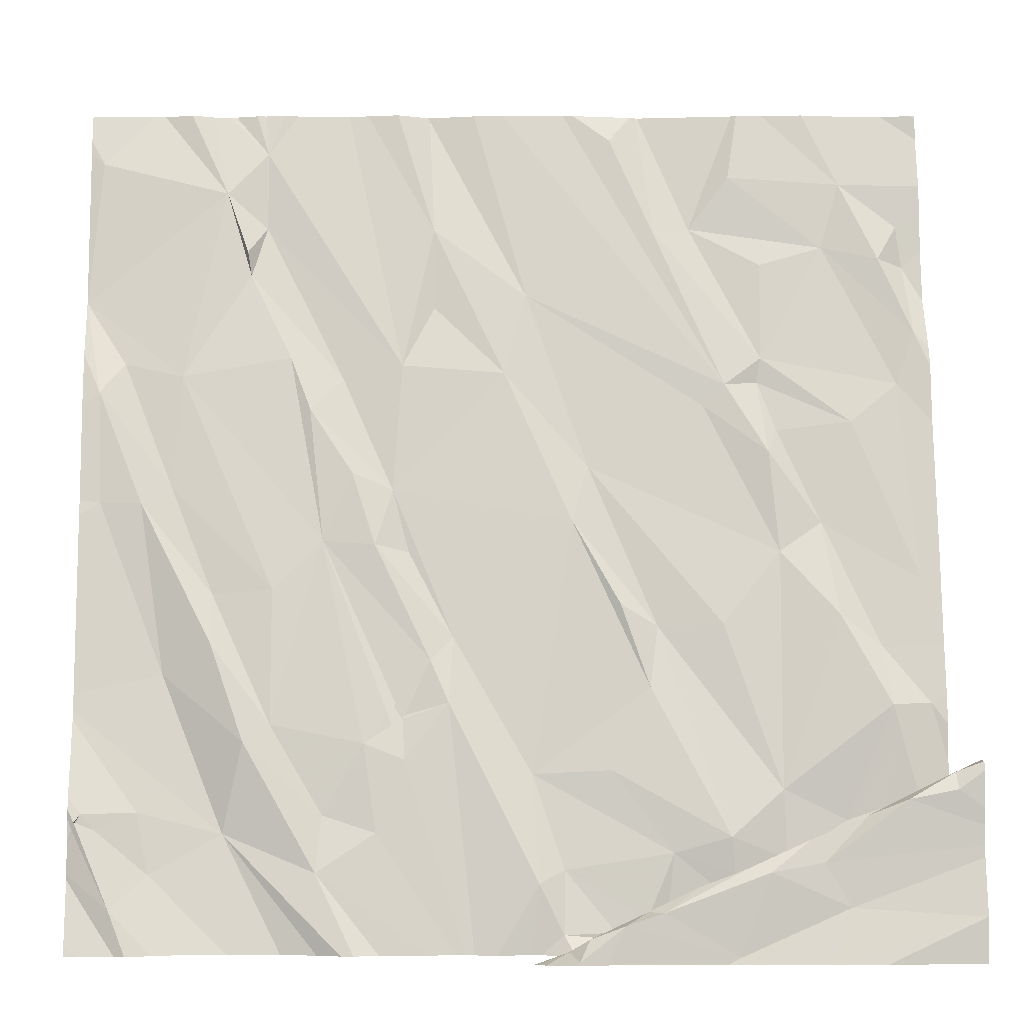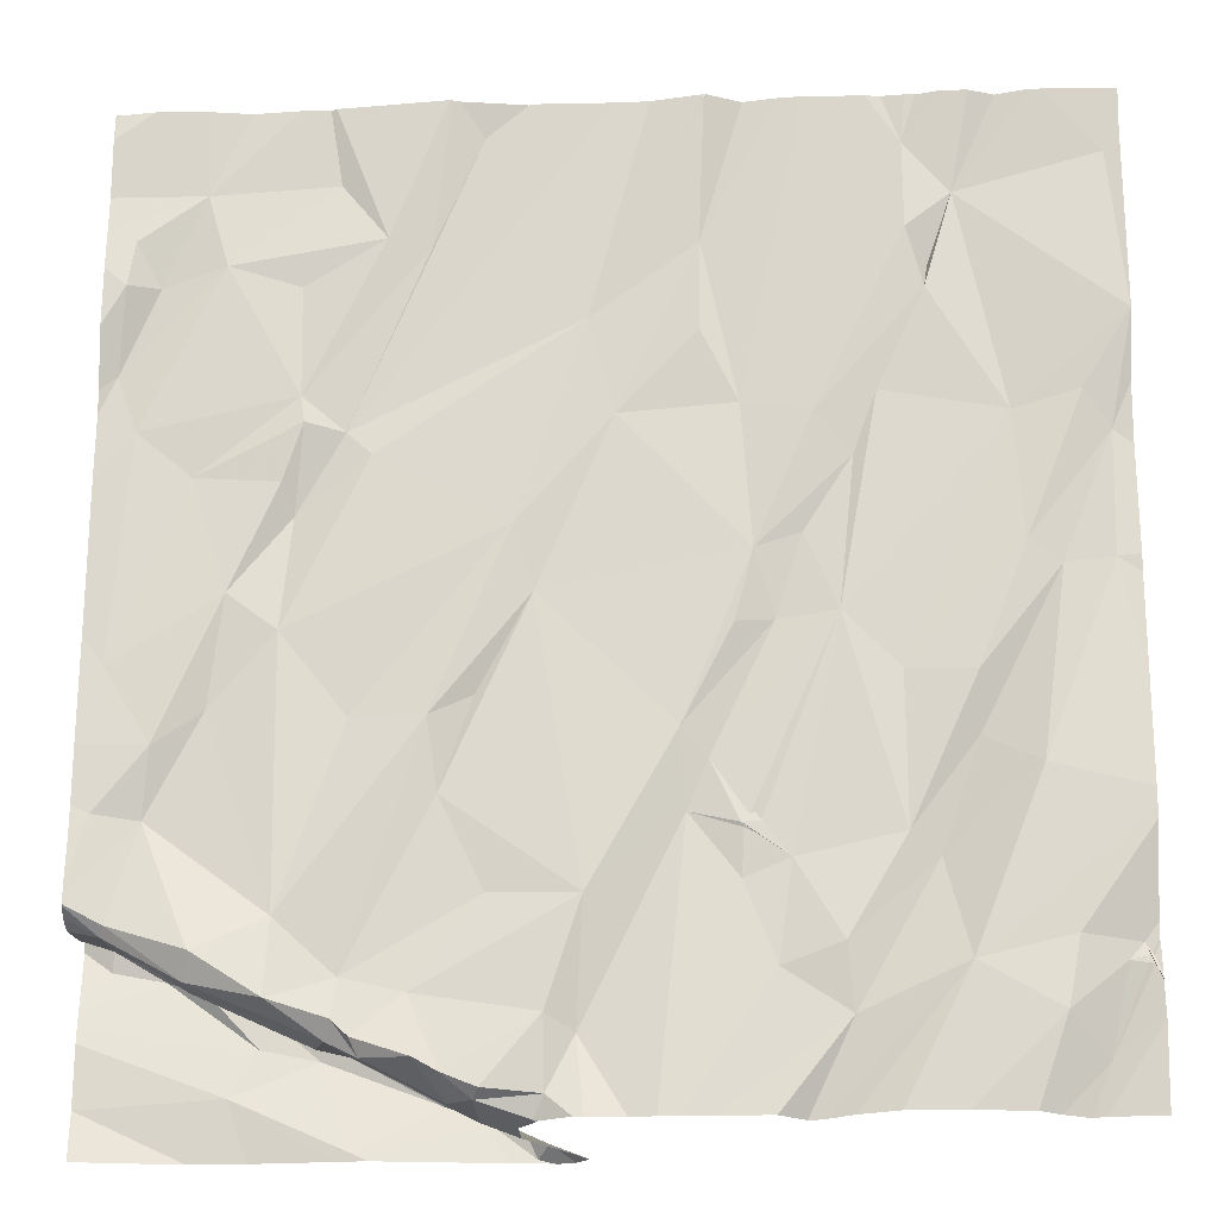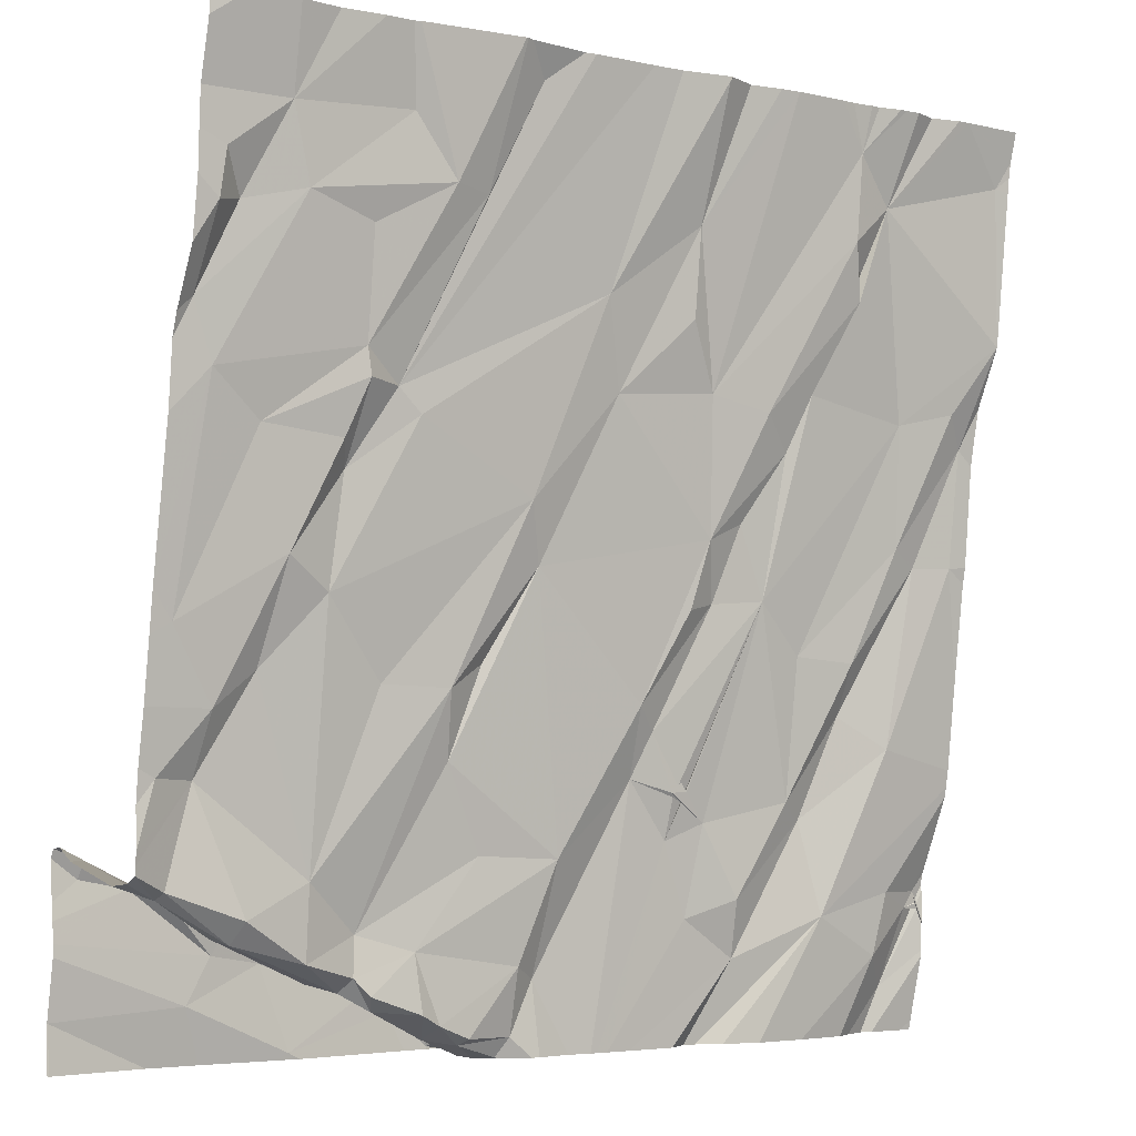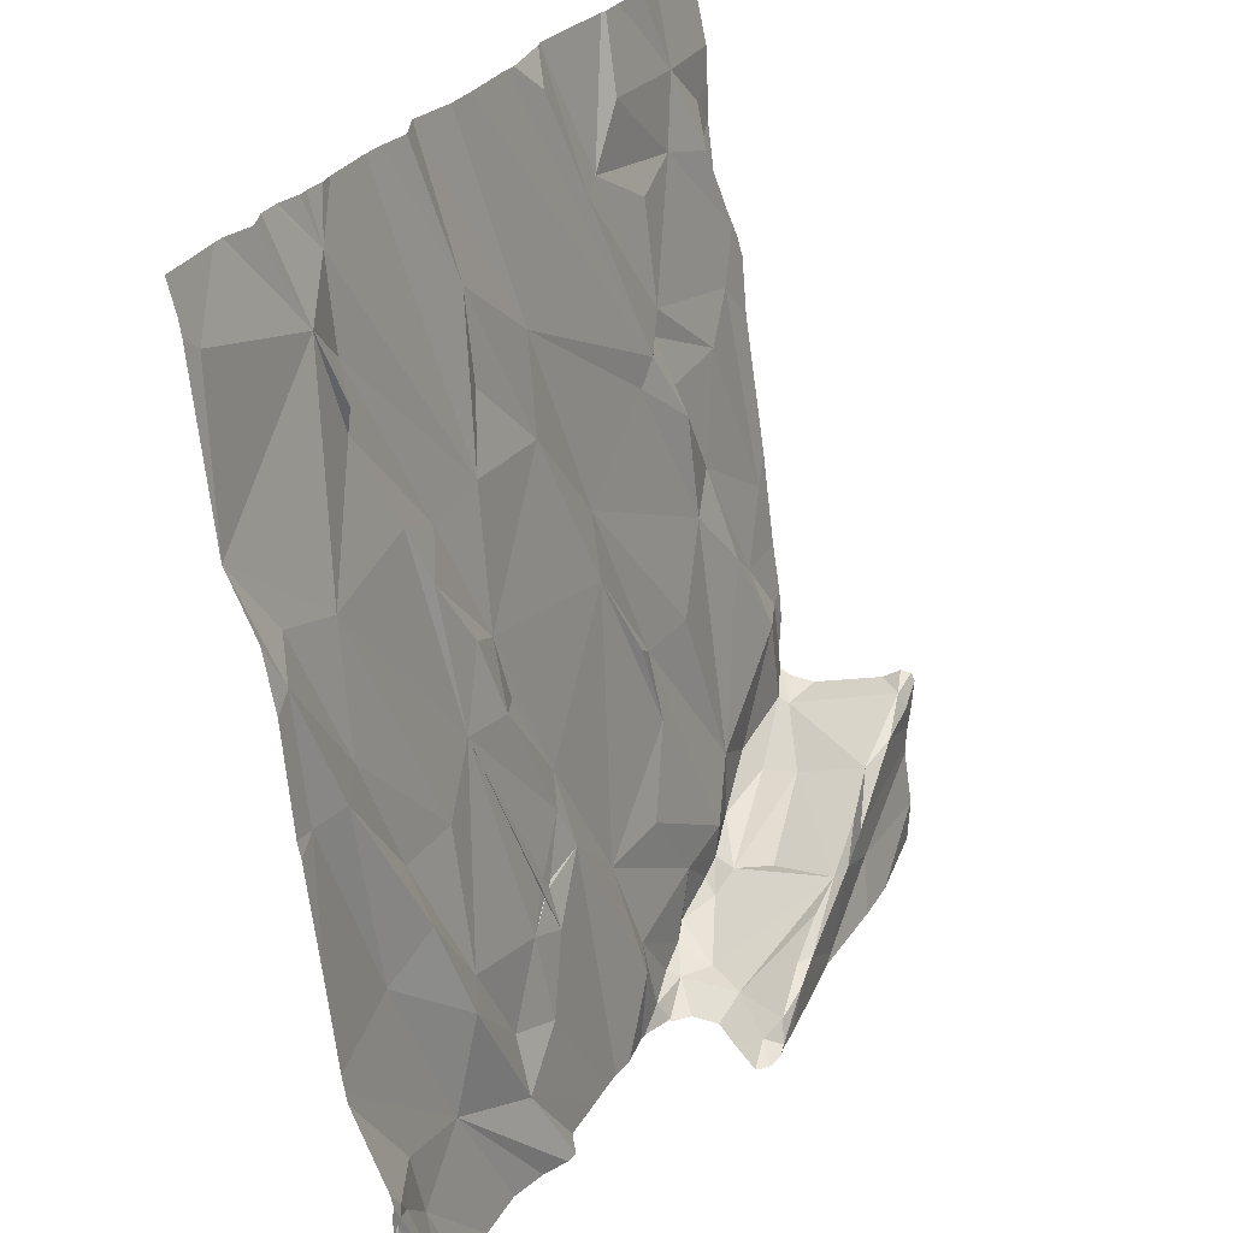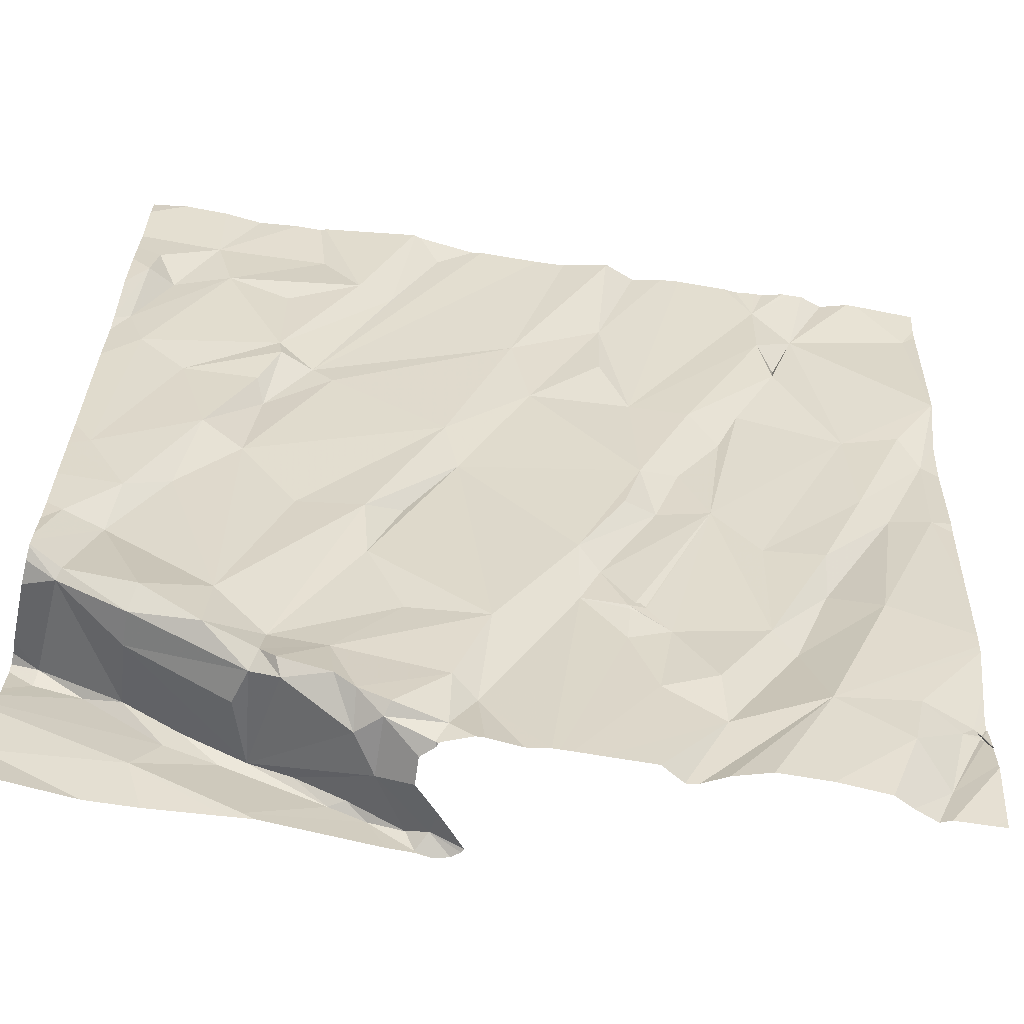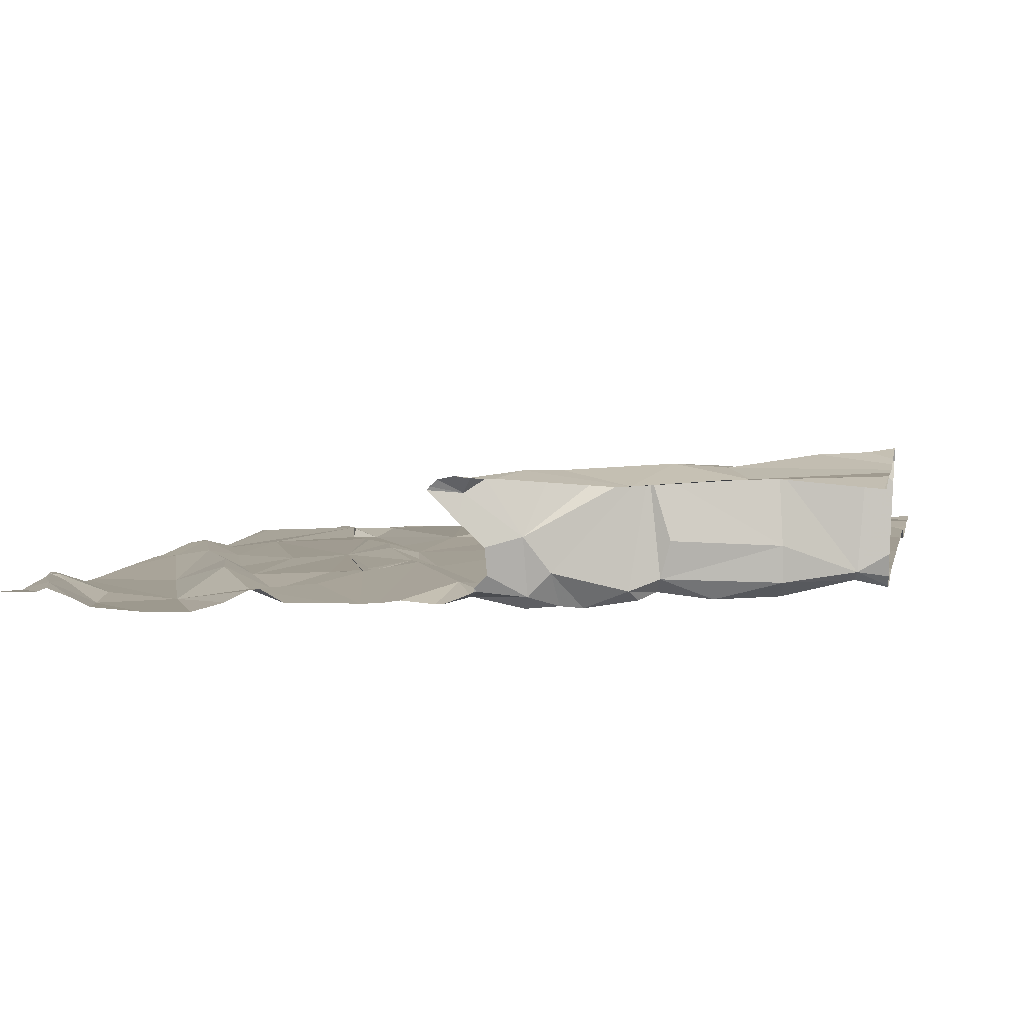
<metadata>
{"format":"obj","ext":"obj","renderer":"f3d","projection":"perspective","resolution":1024,"background":"white","views":[{"elev":-5.8,"azim":-4.2,"up":"+Y"},{"elev":-27.7,"azim":178.2,"up":"+Y"},{"elev":-4.5,"azim":140.7,"up":"+Y"},{"elev":27.4,"azim":-69.6,"up":"+Y"},{"elev":-65.8,"azim":166.8,"up":"+Y"},{"elev":13.9,"azim":12.1,"up":"+Z"}]}
</metadata>
<code>
v -105 225.8 500.2
v -106.9 225.9 500.1
v -105 225.7 500.2
v -105 226.9 500.1
v -105 225.2 500.6
v -105 226.4 500.1
v -106.9 225.2 500.2
v -105 225.3 500.3
v -106.9 226.7 500
v -105 226.3 500.2
v -106.9 226.4 500
v -106.3 226.9 500
v -105 226.1 500.2
v -106.9 226.2 500.1
v -105 225.4 500.3
v -106.9 225.2 500.2
v -106.9 225.3 500.2
v -106.8 225.1 500.3
v -106.9 225.2 500.2
v -105 225.2 500.6
v -106.8 226.3 500
v -106.7 225.6 500.1
v -106.9 225.2 500.2
v -106.7 226 500.1
v -106.6 226.7 500
v -106.5 226.6 500
v -106.5 226.5 500
v -106.6 225.2 500.2
v -106.8 225.3 500.2
v -106.4 225.3 500.2
v -106.4 225.1 500.3
v -106.5 225.4 500.2
v -106.7 225.1 500.2
v -106.6 225.6 500.2
v -106.1 226.9 500
v -106.5 226.5 500
v -106.5 226.8 500
v -106.2 226.3 500.1
v -106.7 226.2 500.1
v -106.4 226.3 500.1
v -106.3 226.2 500.1
v -106.4 226.2 500.1
v -106.6 225.7 500.1
v -106.8 225.9 500.1
v -106.5 225.5 500.2
v -106.4 225.9 500.1
v -106.3 226 500.1
v -106.2 226 500.1
v -106.3 225.8 500.2
v -106.5 225.7 500.2
v -106.3 225.2 500.3
v -106.1 226.9 500
v -106.3 225.4 500.2
v -106.2 226.9 500
v -106.1 226.9 500
v -106.3 226.9 500
v -106.2 225.5 500.2
v -106.2 225.8 500.1
v -106.1 225.6 500.2
v -106.2 225.5 500.2
v -106.2 225.5 500.2
v -106.2 225.5 500.2
v -106.1 225.6 500.2
v -106.1 225.5 500.2
v -106.2 225.4 500.2
v -106.1 226.9 500
v -106 226.9 500
v -106.1 226.6 500
v -106.1 226.4 500.1
v -106 226.2 500.1
v -105.9 226.4 500.1
v -105.8 226 500.1
v -105.5 226.2 500.2
v -105.4 226.2 500.1
v -105.4 226.1 500.2
v -105.4 226.1 500.2
v -105.5 225 500.6
v -106.6 226.9 499.9
v -105.5 226.2 500.2
v -105.4 225.8 500.2
v -105.7 226.9 500
v -106.5 226.9 500
v -105.5 225.1 500.3
v -105.4 225.2 500.3
v -105.5 225.1 500.4
v -105.5 225.1 500.3
v -105.2 225.2 500.4
v -105.7 225.7 500.2
v -105.8 225.9 500.2
v -105.6 225.7 500.2
v -105.5 225.1 500.3
v -105.6 225.2 500.3
v -105.8 225.1 500.3
v -105.9 225.3 500.2
v -106.6 226.9 499.9
v -105.5 225.1 500.6
v -105.7 225.1 500.6
v -105.8 225 500.6
v -105.8 225 500.6
v -106.5 226.9 500
v -105.7 225 500.4
v -105.6 225.1 500.3
v -105.7 226.8 500
v -106.6 226.9 499.9
v -105.9 225 500.5
v -105.5 225.7 500.2
v -105.4 225.3 500.3
v -105.4 226.5 500.1
v -105.4 226.3 500.1
v -105.5 226.6 500.1
v -105.3 225.9 500.2
v -105.5 226.7 500.1
v -105.2 226.5 500.1
v -105.5 225.1 500.6
v -105.4 225.2 500.6
v -105.6 226.6 500.1
v -105.7 225.1 500.6
v -105.8 225 500.6
v -105.7 225.4 500.3
v -105.7 225.5 500.2
v -105.5 225.2 500.3
v -105.5 225.1 500.3
v -106.7 226.9 500
v -105.9 225.1 500.3
v -105.7 225 500.3
v -105.2 225.2 500.3
v -105.9 225 500.3
v -105.6 225.1 500.6
v -105.7 225 500.3
v -105.7 225 500.3
v -105.8 225 500.3
v -105.7 225 500.4
v -106.5 226.9 500
v -105.3 225.1 500.6
v -106.7 226.9 499.9
v -105.3 225.2 500.6
v -105.2 226.7 500.1
v -106.4 226.9 500
v -105.2 226.1 500.2
v -105.2 225.7 500.3
v -105.2 225.3 500.6
v -105.2 225.2 500.3
v -105 225.1 500.6
v -105.2 225.3 500.6
v -106.5 225 500.2
v -106.8 225 500.3
v -105.1 226.5 500.1
v -106.3 225 500.3
v -105 226.3 500.2
v -105.1 225.8 500.2
v -106.1 225 500.3
v -106.7 225 500.3
v -105.1 225.3 500.6
v -105.1 225.3 500.6
v -105.1 225.5 500.3
v -105 225.5 500.3
v -106 225 500.3
v -105.1 225.6 500.3
v -105.1 226.2 500.2
v -105.1 225.3 500.3
v -105.1 226.5 500.1
v -105.1 226.6 500.1
v -106.1 225 500.3
v -106.7 225 500.2
v -105.1 225.3 500.3
v -106.4 225 500.3
v -106.8 225 500.3
v -106.3 225 500.3
v -106.6 225 500.2
v -106.1 225 500.3
v -106.9 225.3 500.2
v -106.9 225.2 500.2
v -106.9 226.7 500
v -106.9 226.8 499.9
v -106.9 226.4 500
v -106.9 226.3 500
v -106.9 226.2 500.1
v -106.9 225.9 500.1
v -106.9 225.9 500.1
v -106.9 225.7 500.1
v -106.9 225.3 500.2
v -106.9 225.4 500.2
v -106.9 225.3 500.2
v -106.9 225.2 500.2
v -106.9 225.2 500.2
v -106.9 225.2 500.2
v -106.9 225.1 500.2
v -106.9 226.4 500
v -106.9 226.8 499.9
v -105 226.9 500.1
v -106.9 225 500.3
v -106.9 225.5 500.1
v -106.9 225.5 500.2
v -106.9 225.5 500.1
v -106.9 225.1 500.2
v -105 226.3 500.2
v -105 226.5 500.1
v -105 226.6 500.1
v -105 225.3 500.3
v -105 225.3 500.3
v -105 225.3 500.6
v -105 225.4 500.6
v -105 225.3 500.5
v -105 225.4 500.6
v -105 225.3 500.4
v -105 225.5 500.3
v -105 225.5 500.3
v -105 225.3 500.3
v -105 225.2 500.6
v -105 225.4 500.6
v -105 225.1 500.6
v -105 225.1 500.6
v -105 226.8 500.1
v -105 226.7 500.1
v -106.8 226.9 499.9
v -105 225.1 500.6
v -105 225.6 500.3
v -106.2 225 500.3
v -105.8 225 500.6
v -105.9 225 500.6
v -105.9 225 500.6
v -106 225 500.3
v -105.5 225 500.6
v -105.3 225 500.6
v -105.8 225 500.4
v -105.8 225 500.4
v -105.8 225 500.6
v -105.5 225 500.6
v -105.9 225 500.3
v -105.8 225 500.3
v -105.9 225 500.3
v -105.8 225 500.3
v -105.8 225 500.3
v -105.9 225 500.5
v -105.9 225 500.5
v -105.5 225 500.6
v -105.9 225 500.5
v -105.2 225 500.6
v -105 225 500.6
v -106.8 225 500.3
v -106.9 225 500.3
v -106.9 225 500.3
v -105 225 500.6
v -105 225 500.6
v -105.8 226.9 500
v -105.4 226.9 500
v -105.4 226.9 500
v -105.7 226.9 500
v -105.7 226.9 500
v -105.8 226.9 500
v -105.4 226.9 500
v -106 226.9 500
v -105.3 226.9 500.1
v -105.2 226.9 500.1
v -105 226.9 500.1
v -106.8 226.9 499.9
v -106.9 226.9 499.9
v -105 226.9 500.1
v -105.1 226.9 500.1
f 254 137 213
f 202 153 201
f 14 11 175
f 16 7 17
f 18 16 19
f 2 14 177
f 14 21 11
f 201 153 20
f 253 137 254
f 200 160 208
f 226 132 225
f 16 23 7
f 16 17 181
f 171 19 184
f 19 16 183
f 19 17 185
f 17 7 172
f 18 19 186
f 225 130 131
f 199 165 160
f 19 7 23
f 11 9 173
f 22 2 180
f 14 24 21
f 26 25 27
f 193 28 194
f 31 30 32
f 34 22 32
f 33 18 152
f 36 26 27
f 37 38 12
f 25 37 78
f 39 36 25
f 41 40 42
f 43 34 45
f 11 21 39
f 36 40 41
f 25 36 27
f 40 36 39
f 41 26 36
f 41 38 26
f 46 42 40
f 41 42 48
f 40 39 46
f 46 39 50
f 45 46 50
f 48 47 49
f 44 43 24
f 46 49 47
f 47 48 42
f 43 50 24
f 32 22 28
f 31 51 30
f 51 31 163
f 53 45 30
f 252 73 250
f 30 51 53
f 28 31 32
f 251 137 253
f 146 187 240
f 28 29 33
f 44 2 22
f 28 22 192
f 22 34 44
f 46 45 53
f 53 57 46
f 32 45 34
f 44 34 43
f 18 23 16
f 11 39 25
f 44 24 14
f 14 2 44
f 33 29 23
f 17 23 29
f 182 29 193
f 18 33 23
f 198 162 197
f 38 37 26
f 26 37 25
f 215 25 135
f 9 11 25
f 17 19 23
f 145 33 169
f 39 21 24
f 45 50 43
f 42 46 47
f 39 24 50
f 30 45 32
f 31 28 168
f 46 57 60
f 57 61 60
f 57 62 63
f 65 53 51
f 48 58 59
f 62 57 53
f 38 69 68
f 70 69 38
f 70 68 69
f 38 41 48
f 49 46 63
f 49 58 48
f 70 38 48
f 65 60 53
f 57 63 61
f 65 46 60
f 65 61 46
f 64 63 62
f 62 61 64
f 65 64 61
f 62 60 61
f 64 65 151
f 53 60 62
f 63 46 61
f 59 49 63
f 59 58 49
f 65 51 170
f 250 73 245
f 68 66 52
f 12 68 56
f 74 73 75
f 80 79 72
f 86 85 87
f 89 88 90
f 86 83 91
f 55 71 67
f 93 92 94
f 72 89 90
f 86 91 96
f 77 97 98
f 59 89 48
f 87 85 96
f 101 91 102
f 220 105 221
f 80 72 106
f 70 72 71
f 80 106 107
f 109 108 110
f 80 111 75
f 112 110 113
f 115 96 114
f 71 68 70
f 66 68 71
f 108 113 110
f 110 116 109
f 73 109 116
f 79 73 71
f 109 73 74
f 98 117 118
f 94 119 120
f 111 76 75
f 120 119 121
f 90 106 72
f 89 70 48
f 89 72 70
f 102 91 122
f 102 122 92
f 89 94 120
f 120 88 89
f 90 88 120
f 64 94 59
f 59 63 64
f 122 91 83
f 124 93 94
f 92 93 125
f 94 64 124
f 124 64 157
f 59 94 89
f 102 125 101
f 96 115 87
f 121 92 83
f 84 83 86
f 84 86 126
f 124 127 93
f 128 97 96
f 93 127 129
f 130 129 127
f 127 131 130
f 117 132 118
f 102 92 125
f 125 93 129
f 130 125 129
f 101 125 130
f 128 96 132
f 134 77 223
f 132 130 225
f 77 98 227
f 98 99 219
f 96 85 86
f 128 132 117
f 101 132 96
f 91 101 96
f 90 107 106
f 107 90 121
f 92 122 83
f 92 121 119
f 92 119 94
f 90 120 121
f 131 127 229
f 229 124 231
f 249 116 248
f 225 131 233
f 248 110 246
f 105 132 226
f 247 112 137
f 105 118 132
f 105 99 118
f 114 136 115
f 97 128 117
f 114 96 97
f 246 110 112
f 98 118 99
f 117 98 97
f 97 77 114
f 77 134 114
f 246 112 247
f 116 110 248
f 81 116 249
f 73 103 245
f 73 116 103
f 247 137 251
f 67 73 252
f 75 76 74
f 80 75 79
f 73 79 75
f 137 112 113
f 72 79 71
f 132 101 130
f 84 107 121
f 121 83 84
f 134 136 114
f 74 76 139
f 113 108 109
f 111 80 140
f 141 87 115
f 109 74 139
f 115 136 141
f 143 134 224
f 144 141 136
f 84 142 107
f 140 80 107
f 87 126 86
f 144 136 5
f 147 149 10
f 245 103 81
f 84 126 142
f 144 153 154
f 81 103 116
f 15 155 8
f 139 150 159
f 159 150 1
f 155 156 158
f 111 140 158
f 158 150 111
f 224 134 223
f 149 159 13
f 113 159 149
f 161 113 149
f 147 161 149
f 109 159 113
f 139 159 109
f 161 147 162
f 162 147 197
f 223 77 236
f 199 160 200
f 165 142 126
f 160 165 126
f 126 87 160
f 153 144 20
f 141 144 154
f 67 71 73
f 160 154 203
f 141 160 87
f 8 165 199
f 155 107 142
f 165 155 142
f 222 124 157
f 221 105 235
f 140 107 155
f 158 140 155
f 5 134 209
f 220 99 105
f 154 153 202
f 209 143 211
f 137 113 161
f 56 68 54
f 137 162 198
f 213 137 214
f 141 154 160
f 3 158 217
f 158 156 206
f 111 150 139
f 111 139 76
f 219 99 220
f 218 31 148
f 162 137 161
f 197 147 6
f 171 7 19
f 172 7 171
f 54 68 52
f 173 9 174
f 196 149 13
f 52 66 35
f 174 9 189
f 157 64 151
f 175 11 188
f 176 14 175
f 13 159 1
f 8 155 165
f 177 14 176
f 178 2 177
f 151 65 170
f 179 2 178
f 180 2 179
f 15 156 155
f 181 17 182
f 3 150 158
f 55 66 71
f 182 17 29
f 183 16 181
f 148 31 168
f 1 150 3
f 184 19 183
f 185 17 172
f 186 19 185
f 6 147 10
f 187 18 186
f 10 149 196
f 146 18 187
f 188 11 173
f 189 9 215
f 213 4 258
f 167 195 191
f 167 191 241
f 192 22 180
f 35 66 55
f 193 29 28
f 20 144 5
f 5 136 134
f 194 28 192
f 187 195 167
f 203 154 204
f 168 28 166
f 100 37 133
f 204 154 210
f 205 160 203
f 169 33 164
f 206 156 207
f 123 25 95
f 166 28 145
f 207 156 15
f 145 28 33
f 208 160 205
f 209 134 143
f 135 25 123
f 210 154 202
f 170 51 163
f 211 143 212
f 163 31 218
f 212 143 216
f 254 213 259
f 214 137 198
f 164 33 152
f 216 143 243
f 152 18 146
f 133 37 138
f 217 158 206
f 227 98 219
f 228 77 227
f 82 37 100
f 229 127 124
f 230 131 229
f 104 37 82
f 231 124 222
f 232 131 230
f 95 25 78
f 233 131 232
f 234 105 226
f 78 37 104
f 235 105 237
f 236 77 228
f 138 37 12
f 237 105 234
f 238 143 224
f 12 38 68
f 239 143 238
f 190 4 255
f 240 187 167
f 241 191 242
f 215 9 25
f 243 143 239
f 244 216 243
f 256 189 215
f 257 189 256
f 258 4 190
f 259 213 258

</code>
